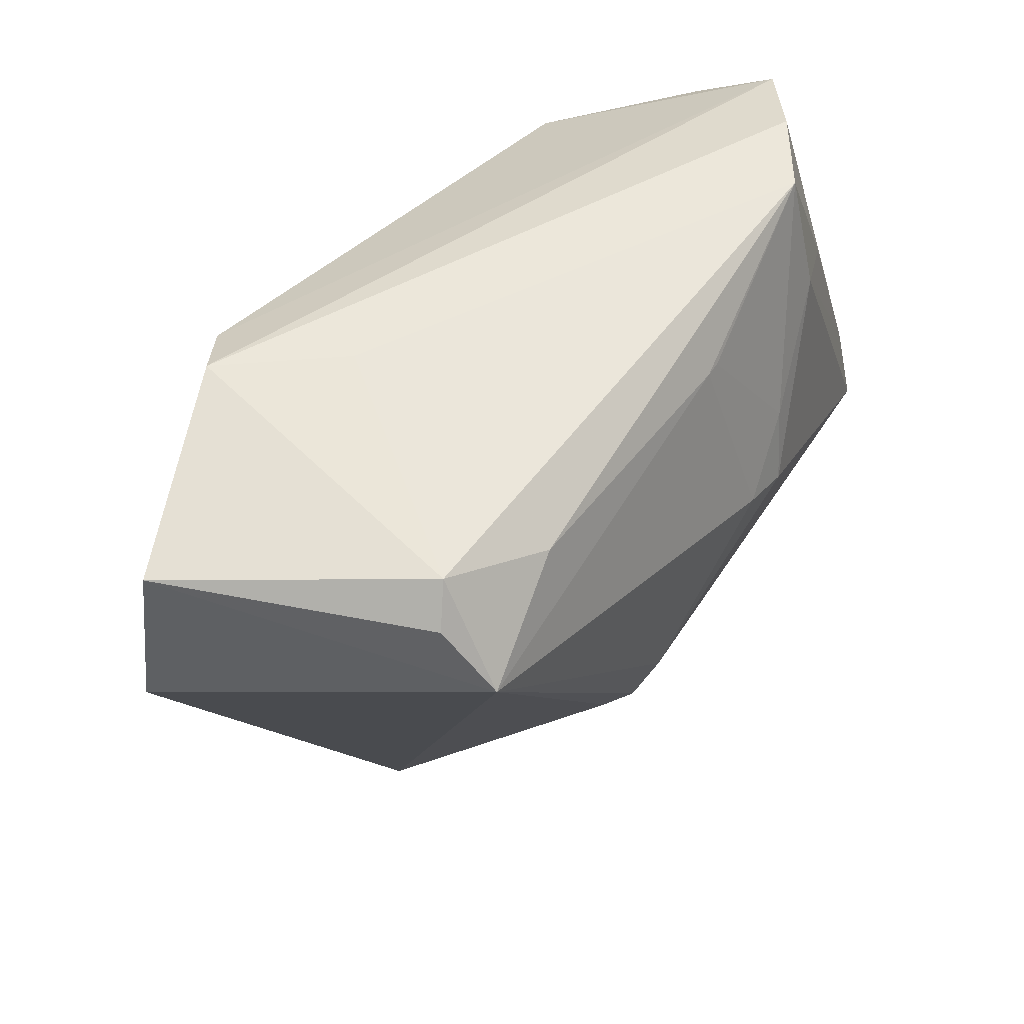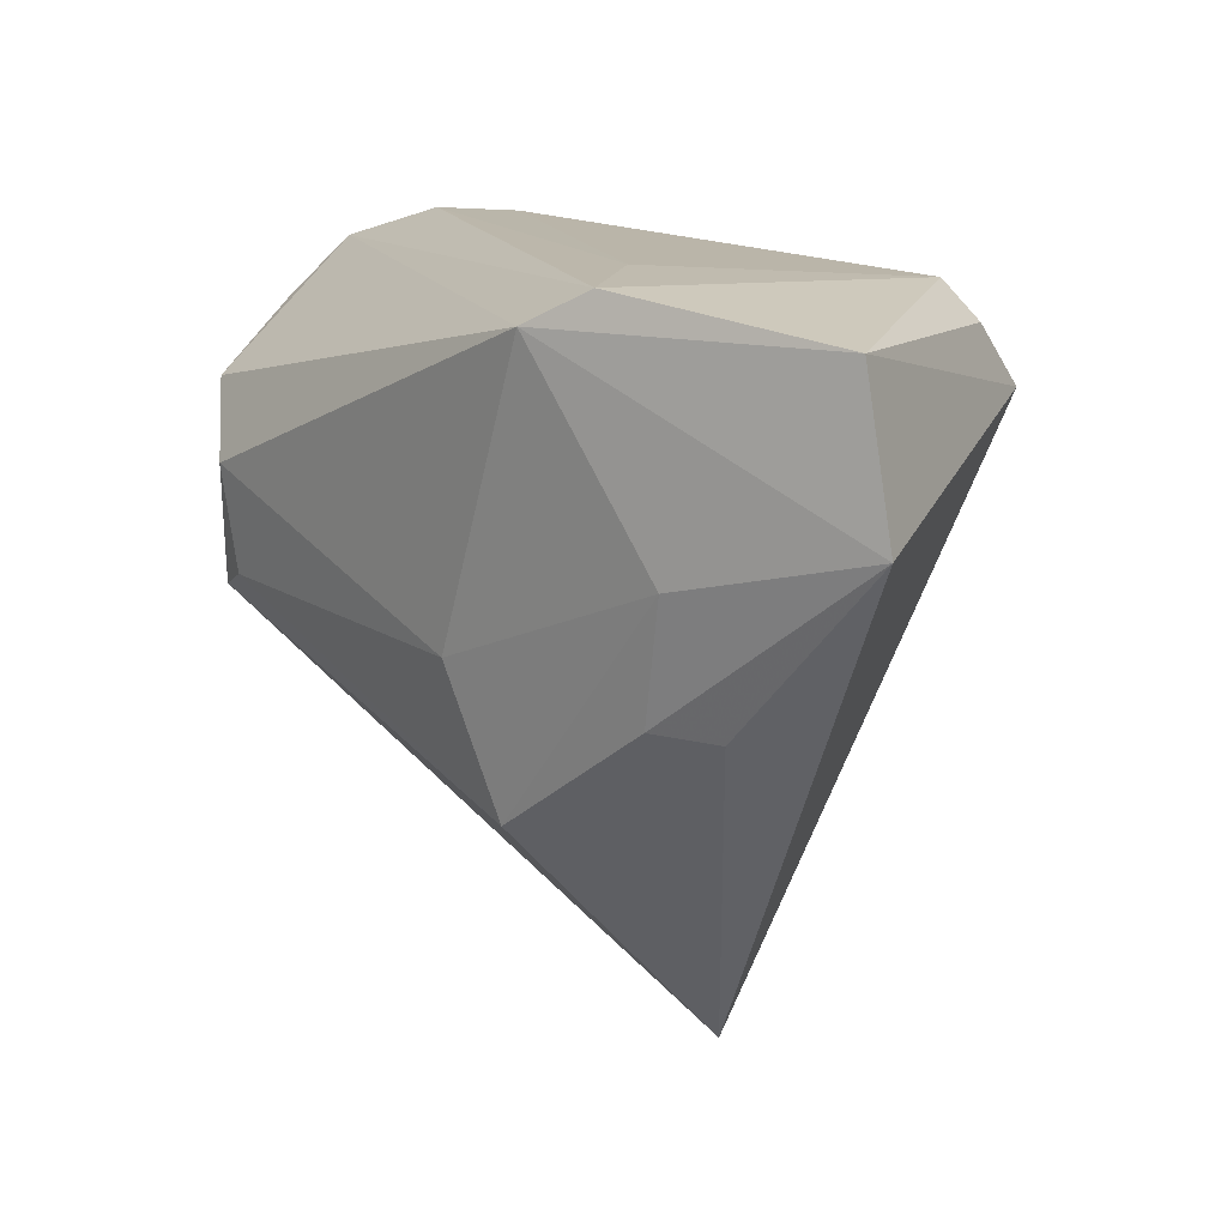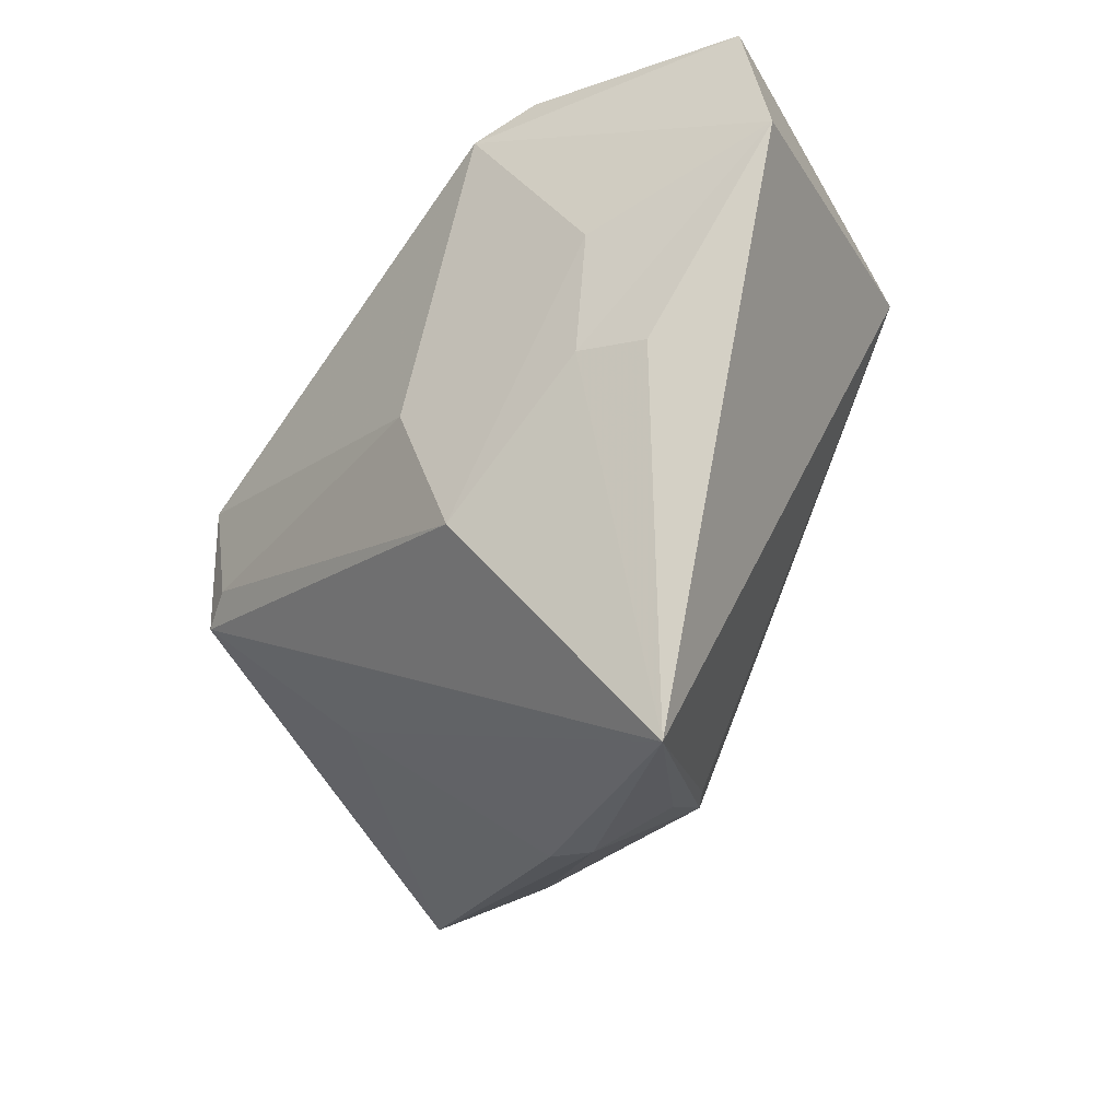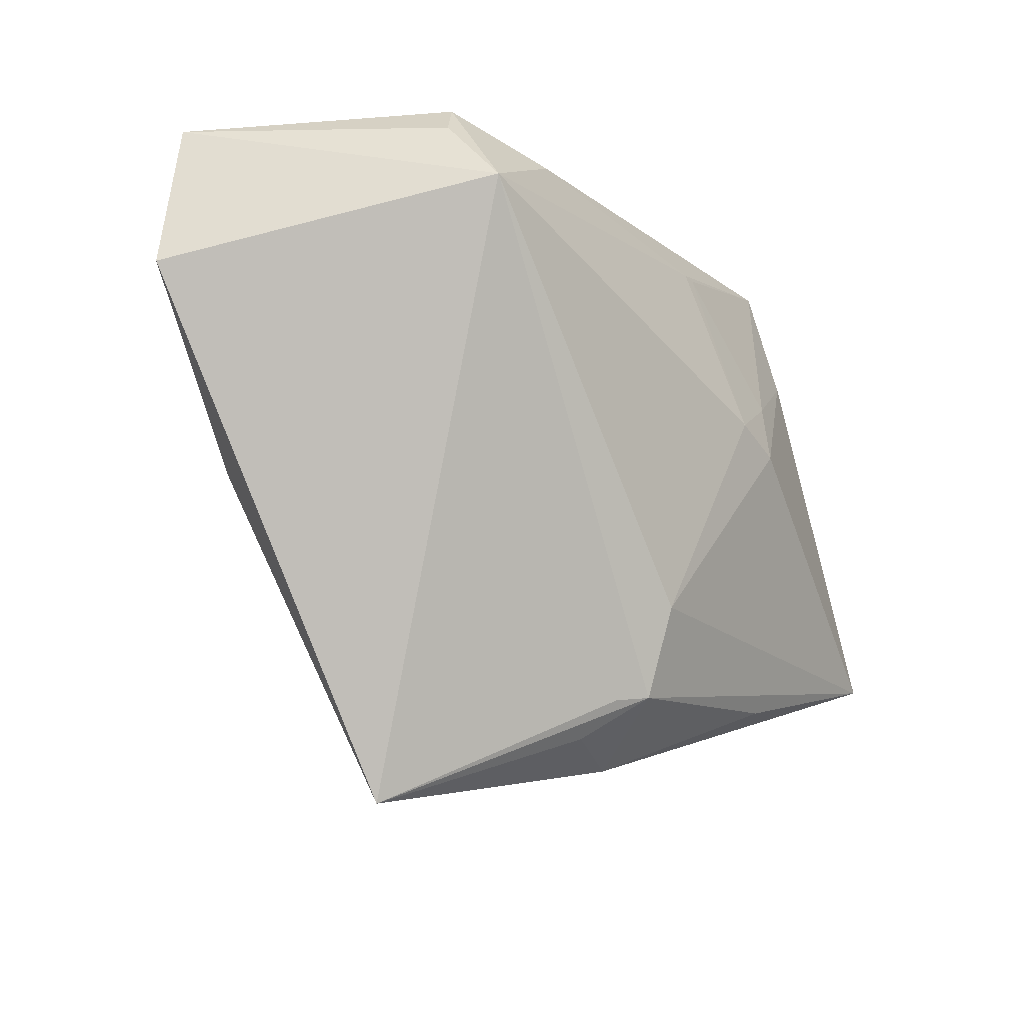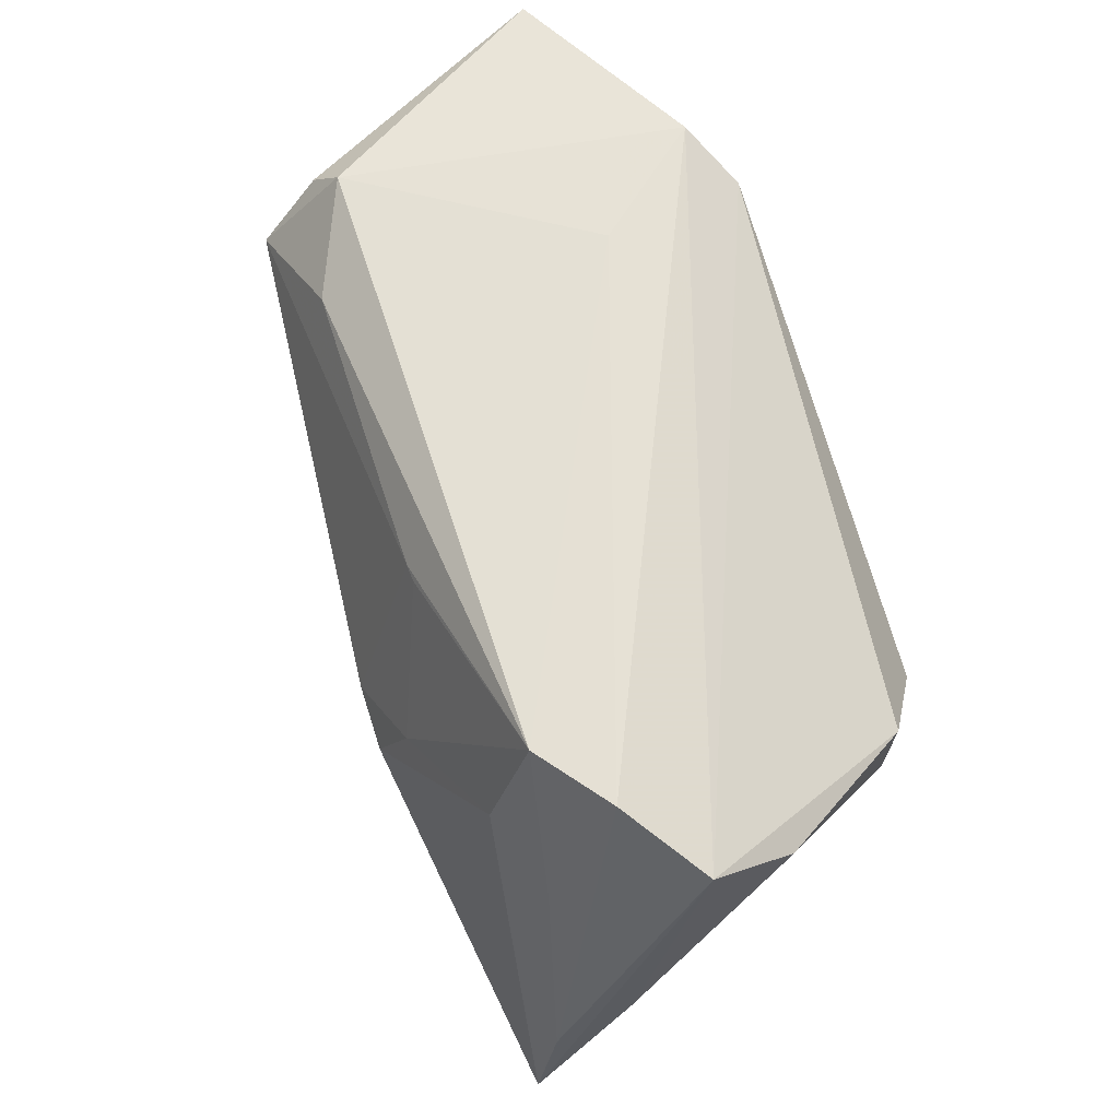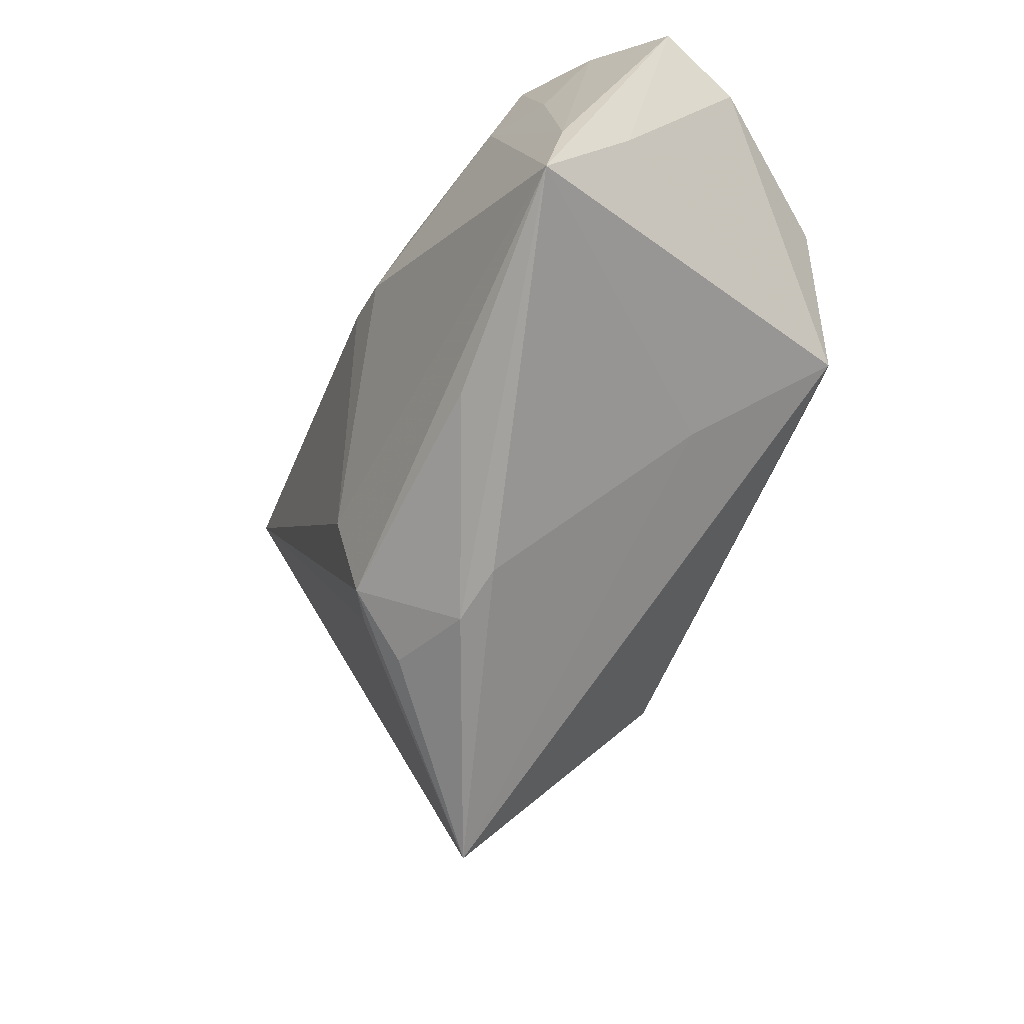
<metadata>
{"format":"obj","ext":"obj","renderer":"f3d","projection":"perspective","resolution":1024,"background":"white","views":[{"elev":55.4,"azim":123.5,"up":"+Y"},{"elev":15.8,"azim":49.8,"up":"+Y"},{"elev":-39.8,"azim":51.8,"up":"+Y"},{"elev":-17.2,"azim":123.4,"up":"+Y"},{"elev":63.0,"azim":-110.0,"up":"+Y"},{"elev":-53.8,"azim":-116.0,"up":"+Y"}]}
</metadata>
<code>
v -0.009326 0.02356 -0.02112
v 0.03963 -0.01061 0.01644
v -0.01572 -0.0009896 -0.02859
v -0.007375 0.02369 -0.02117
v -0.04217 0.01073 -0.01816
v 0.02907 0.03241 0.02364
v -0.03385 0.03026 -0.01705
v -0.03874 0.01443 0.02194
v -0.00907 0.001691 -0.02842
v 0.009949 -0.006485 0.02766
v 0.03302 -0.009983 0.02086
v -0.02533 -0.02188 0.009549
v -0.002905 -0.0426 -0.01005
v -0.04221 0.03034 -0.01115
v 0.003403 -0.02476 -0.02393
v 0.02263 0.02847 0.02766
v -0.0511 -0.02527 -0.02283
v -0.0511 0.0267 -0.004482
v -0.03414 -0.008324 0.02502
v 0.05377 0.02855 0.0135
v 0.007036 -0.03627 -0.0181
v -0.009397 -0.04039 -0.008947
v 0.007443 -0.04056 -0.01325
v 0.02556 -0.04938 0.003858
v 0.01487 -0.02381 0.0242
v 0.05753 0.01035 0.0132
v 0.003667 -0.03567 -0.02063
v -0.04942 0.02072 0.005151
v 0.04057 0.02645 -0.01608
v 0.03694 0.03067 -0.01406
v 0.0363 0.004656 0.02199
v -0.03333 0.01541 -0.02136
v -0.02488 -0.03254 -0.02052
v 0.02516 0.0264 -0.01996
v -0.05056 -0.008446 -0.01163
v -0.01192 -0.02351 0.01724
v 0.0186 0.03221 0.01073
v -0.03047 0.006547 0.02766
v 0.03978 0.01908 -0.02271
v -0.05031 -0.01332 -0.02023
v -0.01888 0.007072 -0.02604
v -0.02941 -0.006046 0.02646
f 18 40 17
f 26 39 20
f 24 39 26
f 17 19 35
f 35 19 28
f 35 18 17
f 28 18 35
f 28 19 8
f 8 19 38
f 8 18 28
f 12 19 17
f 24 19 12
f 24 25 36
f 36 19 24
f 25 19 36
f 38 19 42
f 42 19 25
f 30 39 34
f 34 7 30
f 30 7 37
f 16 8 38
f 18 8 16
f 16 26 20
f 37 7 14
f 40 18 14
f 24 26 2
f 21 39 24
f 24 27 21
f 21 27 39
f 17 40 32
f 34 39 4
f 39 9 4
f 4 7 34
f 39 27 15
f 15 9 39
f 15 27 17
f 20 39 29
f 29 30 20
f 39 30 29
f 10 16 38
f 38 42 10
f 10 42 25
f 6 16 20
f 20 30 6
f 6 30 37
f 37 14 6
f 18 16 6
f 6 14 18
f 26 16 31
f 31 10 25
f 16 10 31
f 5 14 7
f 40 14 5
f 7 32 5
f 5 32 40
f 17 27 33
f 33 13 17
f 27 13 33
f 23 27 24
f 24 13 23
f 23 13 27
f 22 12 17
f 17 13 22
f 24 12 22
f 22 13 24
f 41 32 7
f 11 2 26
f 26 31 11
f 11 31 25
f 11 25 24
f 24 2 11
f 1 4 9
f 9 41 1
f 7 4 1
f 1 41 7
f 17 32 3
f 32 41 3
f 3 41 9
f 3 15 17
f 9 15 3

</code>
